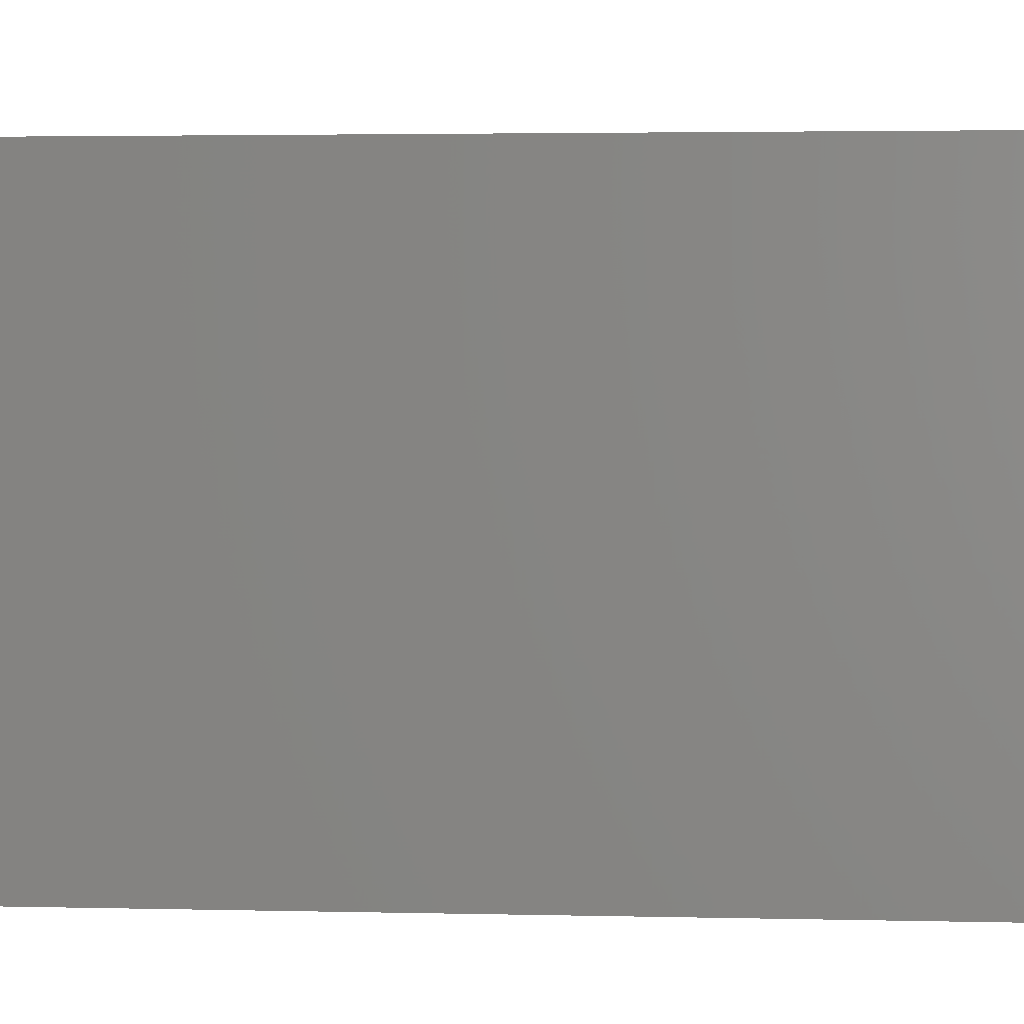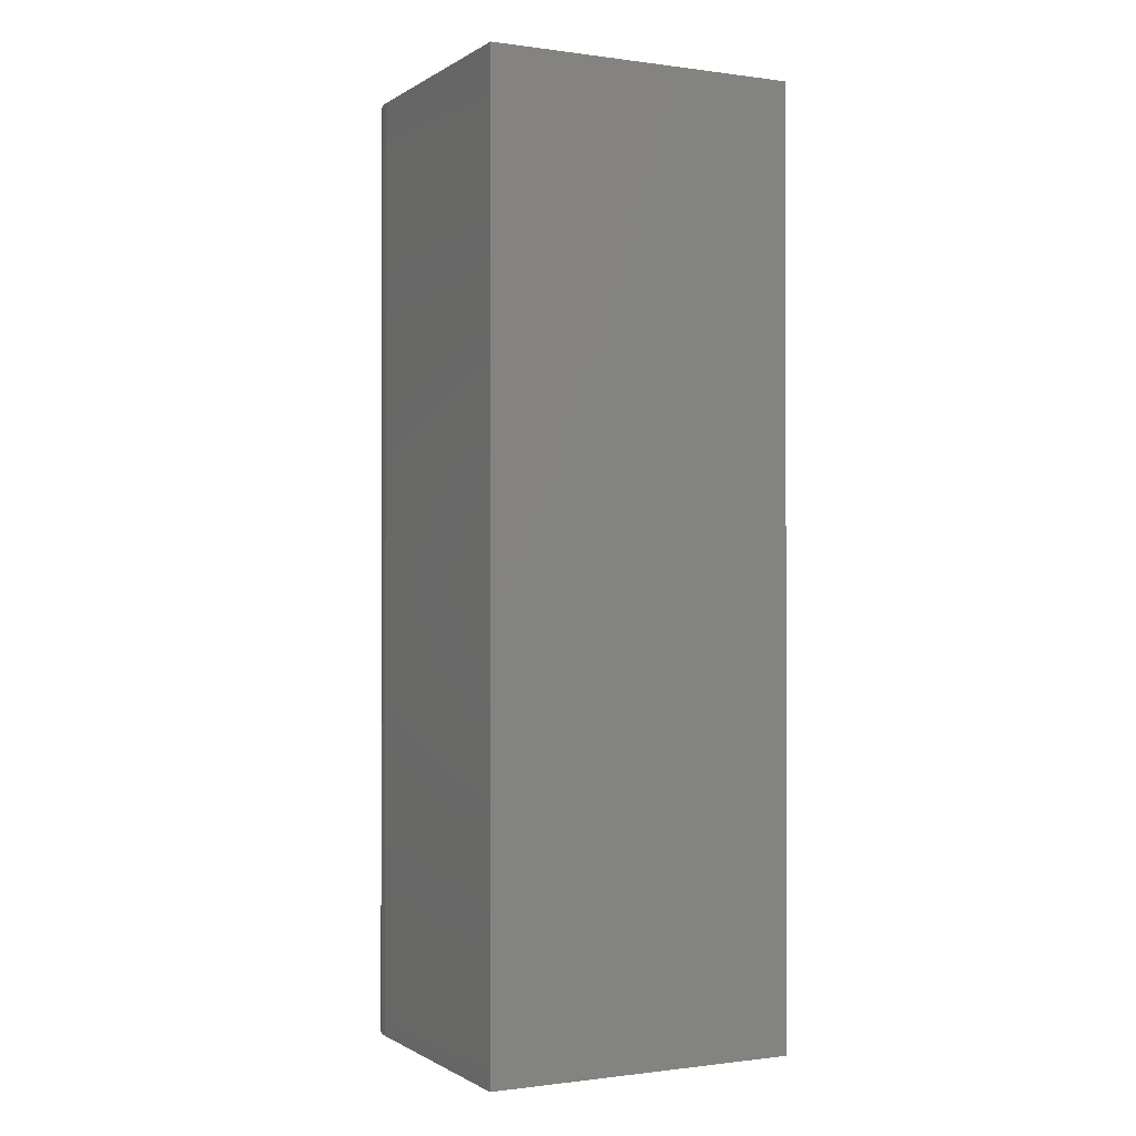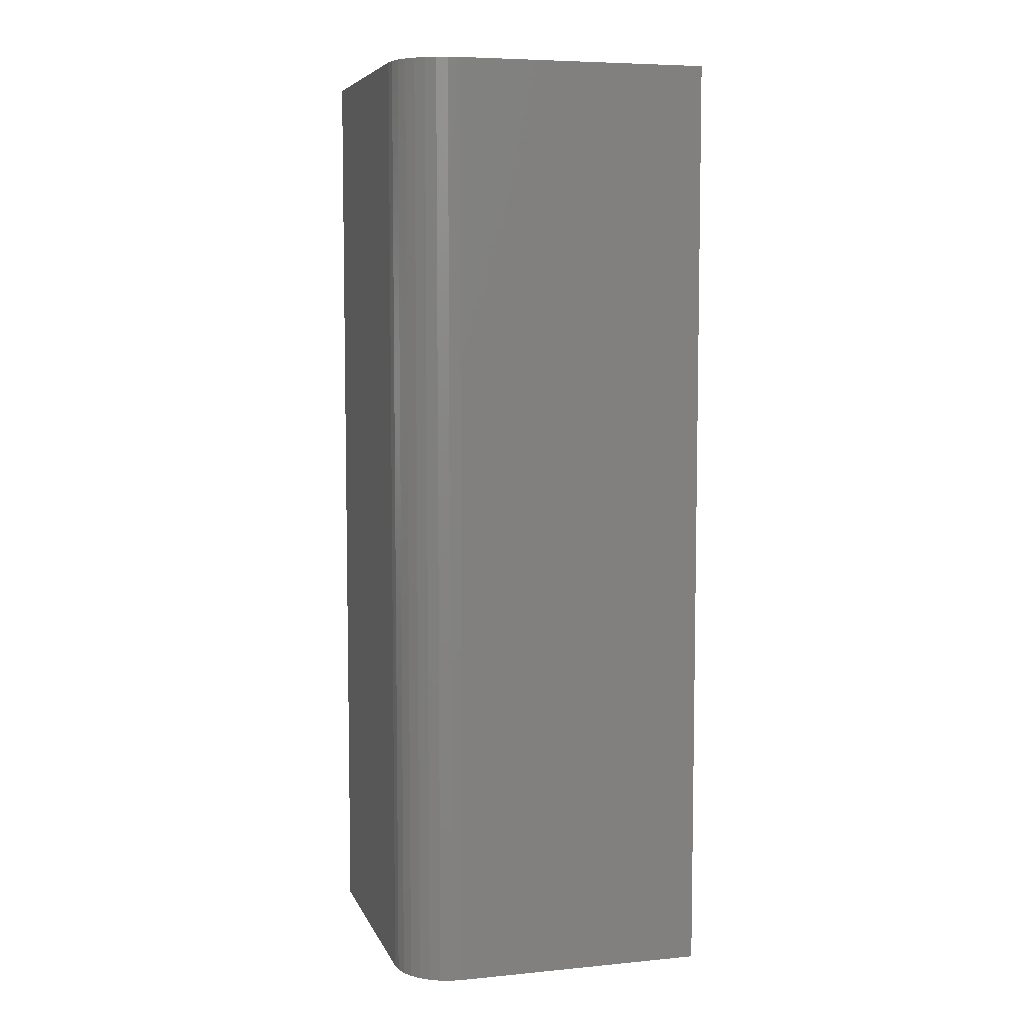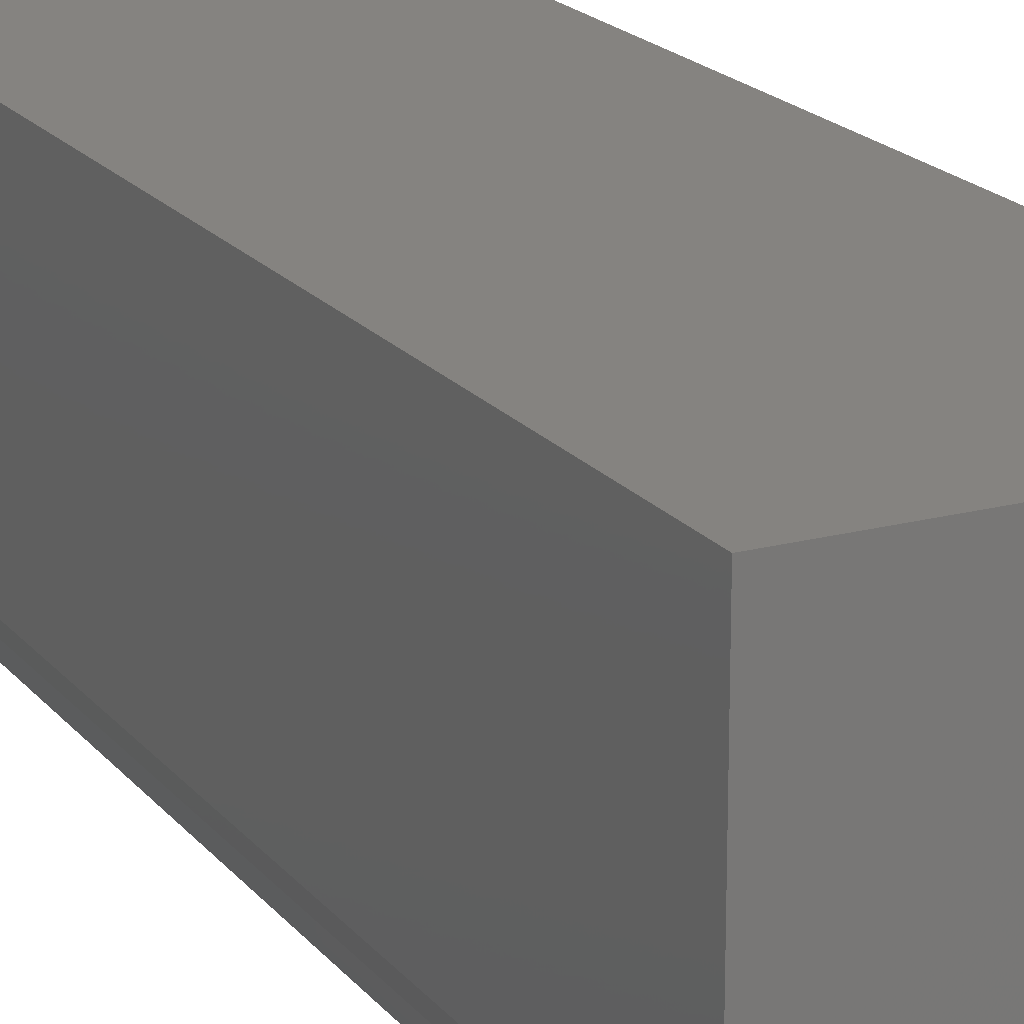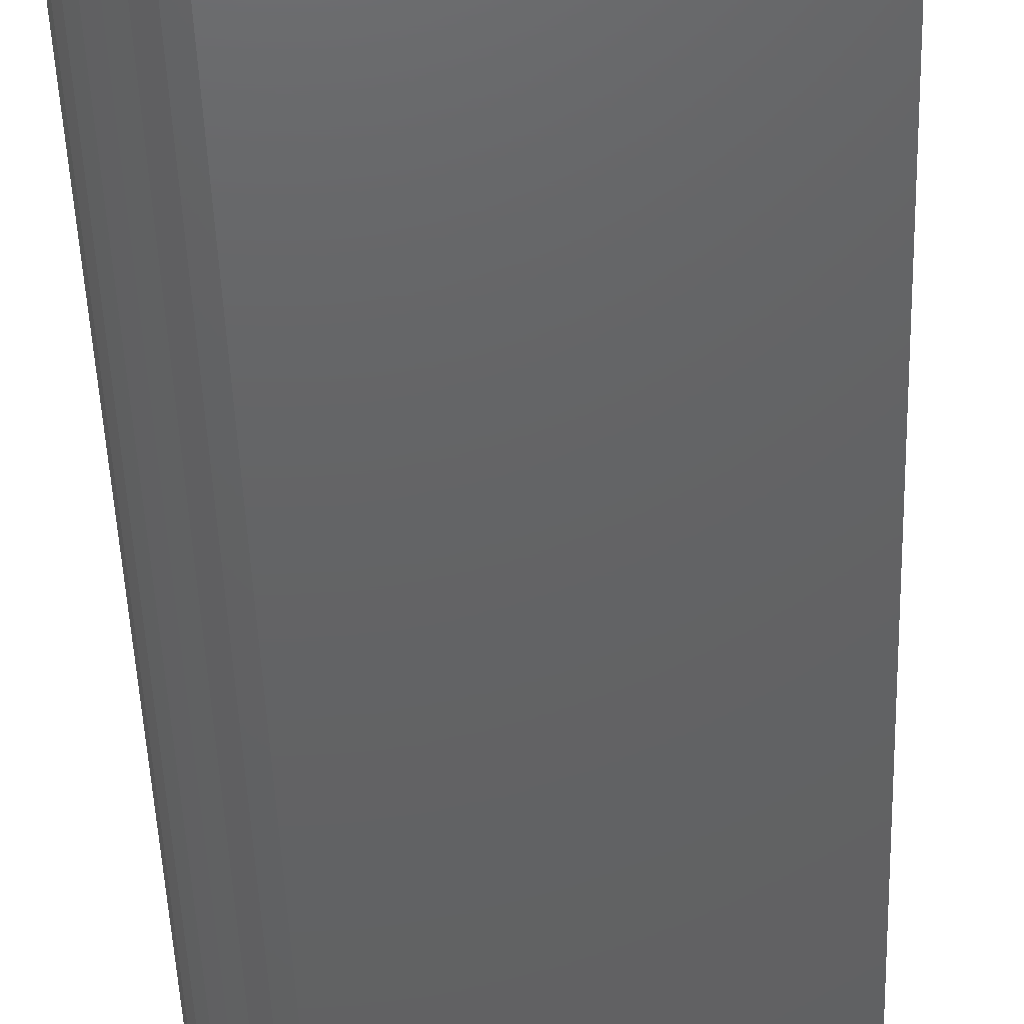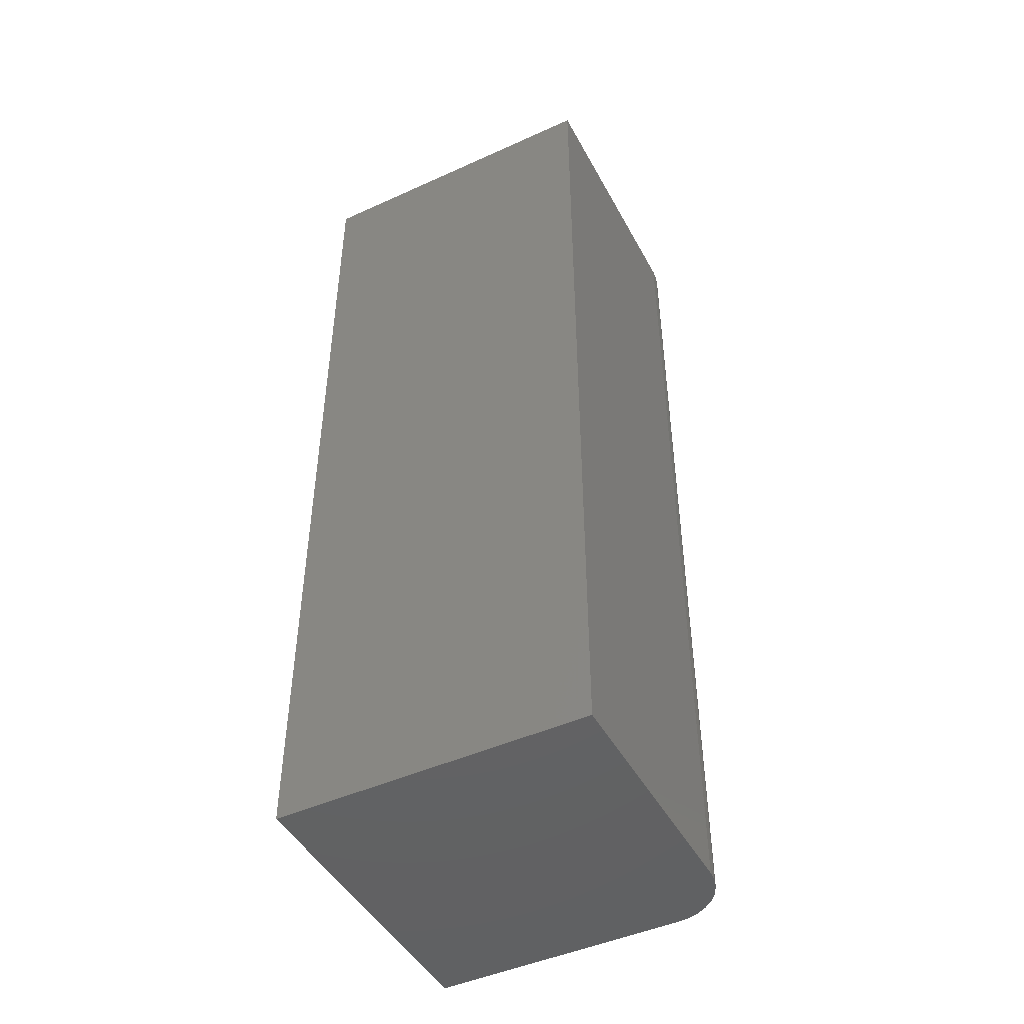
<metadata>
{"format":"stl","ext":"stl","renderer":"f3d","projection":"perspective","resolution":1024,"background":"white","views":[{"elev":1.9,"azim":97.5,"up":"+Z"},{"elev":-0.7,"azim":-26.7,"up":"+Y"},{"elev":6.5,"azim":-105.8,"up":"+Y"},{"elev":19.2,"azim":-26.7,"up":"+Z"},{"elev":-44.7,"azim":1.9,"up":"+Z"},{"elev":-46.5,"azim":117.3,"up":"+Y"}]}
</metadata>
<code>
# stl→obj: 24 verts, 44 faces
v 0.01373 -0.75 0.01373
v 0.003568 -0.75 0.02894
v 0.0079 -0.75 0.02083
v 0.25 -0.75 0.25
v 1.531e-17 -0.75 0.25
v 2.87e-18 -0.75 0.04688
v 0.0009007 -0.75 0.03773
v 0.25 -0.75 -1.531e-17
v 0.02083 -0.75 0.0079
v 0.02894 -0.75 0.003568
v 0.03773 -0.75 0.0009007
v 0.04688 -0.75 -2.87e-18
v 0.0079 0 0.02083
v 0.003568 0 0.02894
v 0.01373 0 0.01373
v 0.25 0 0.25
v 0.25 0 -1.531e-17
v 0.0009007 0 0.03773
v 2.87e-18 0 0.04688
v 1.531e-17 0 0.25
v 0.04688 0 -2.87e-18
v 0.03773 0 0.0009007
v 0.02894 0 0.003568
v 0.02083 0 0.0079
f 1 2 3
f 4 5 6
f 4 6 7
f 4 7 8
f 7 2 1
f 7 1 9
f 7 9 10
f 7 10 11
f 7 11 12
f 7 12 8
f 13 14 15
f 16 17 18
f 16 18 19
f 16 19 20
f 18 17 21
f 18 21 22
f 18 22 23
f 18 23 24
f 18 24 15
f 18 15 14
f 20 19 5
f 5 19 6
f 21 17 12
f 12 17 8
f 21 12 22
f 22 12 11
f 22 11 23
f 23 11 10
f 23 10 24
f 24 10 9
f 24 9 15
f 15 9 1
f 15 1 13
f 13 1 3
f 13 3 14
f 14 3 2
f 14 2 18
f 18 2 7
f 18 7 19
f 19 7 6
f 16 20 4
f 4 20 5
f 17 16 8
f 8 16 4

</code>
